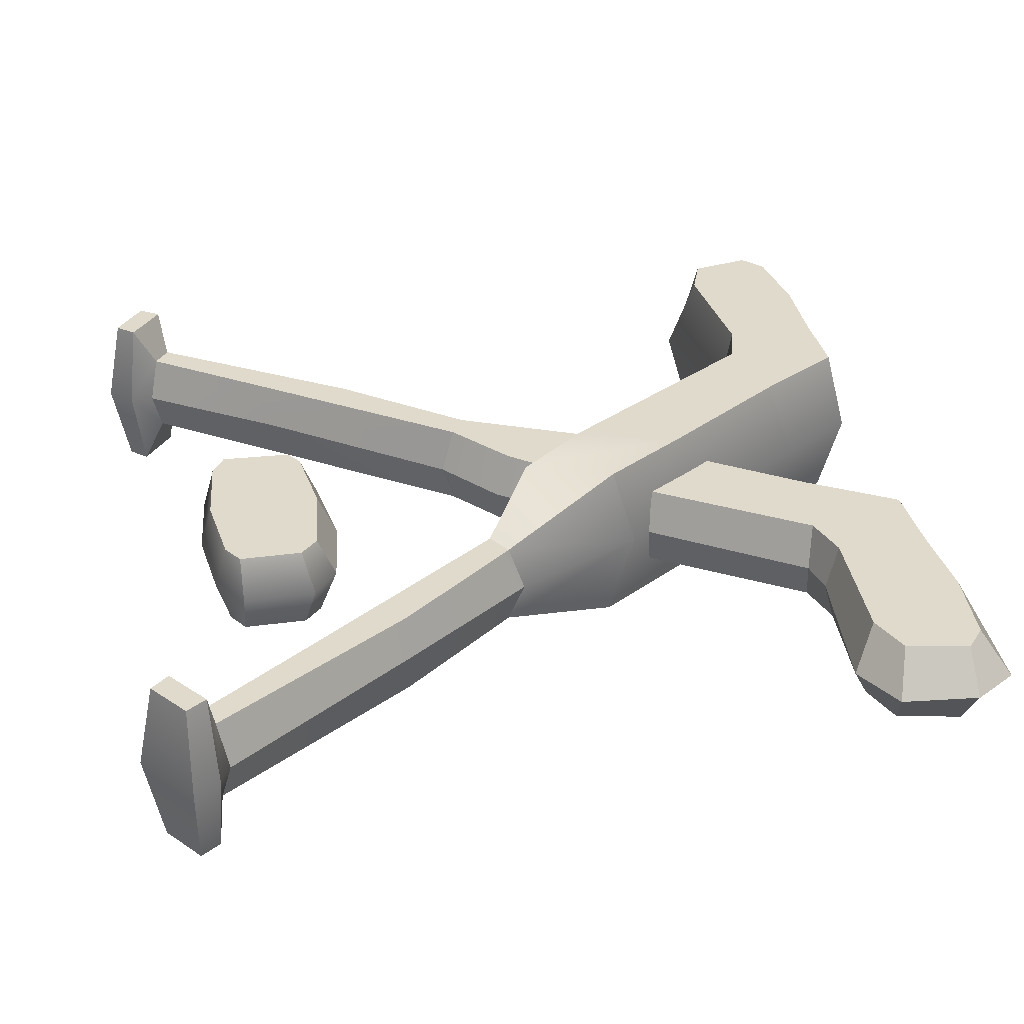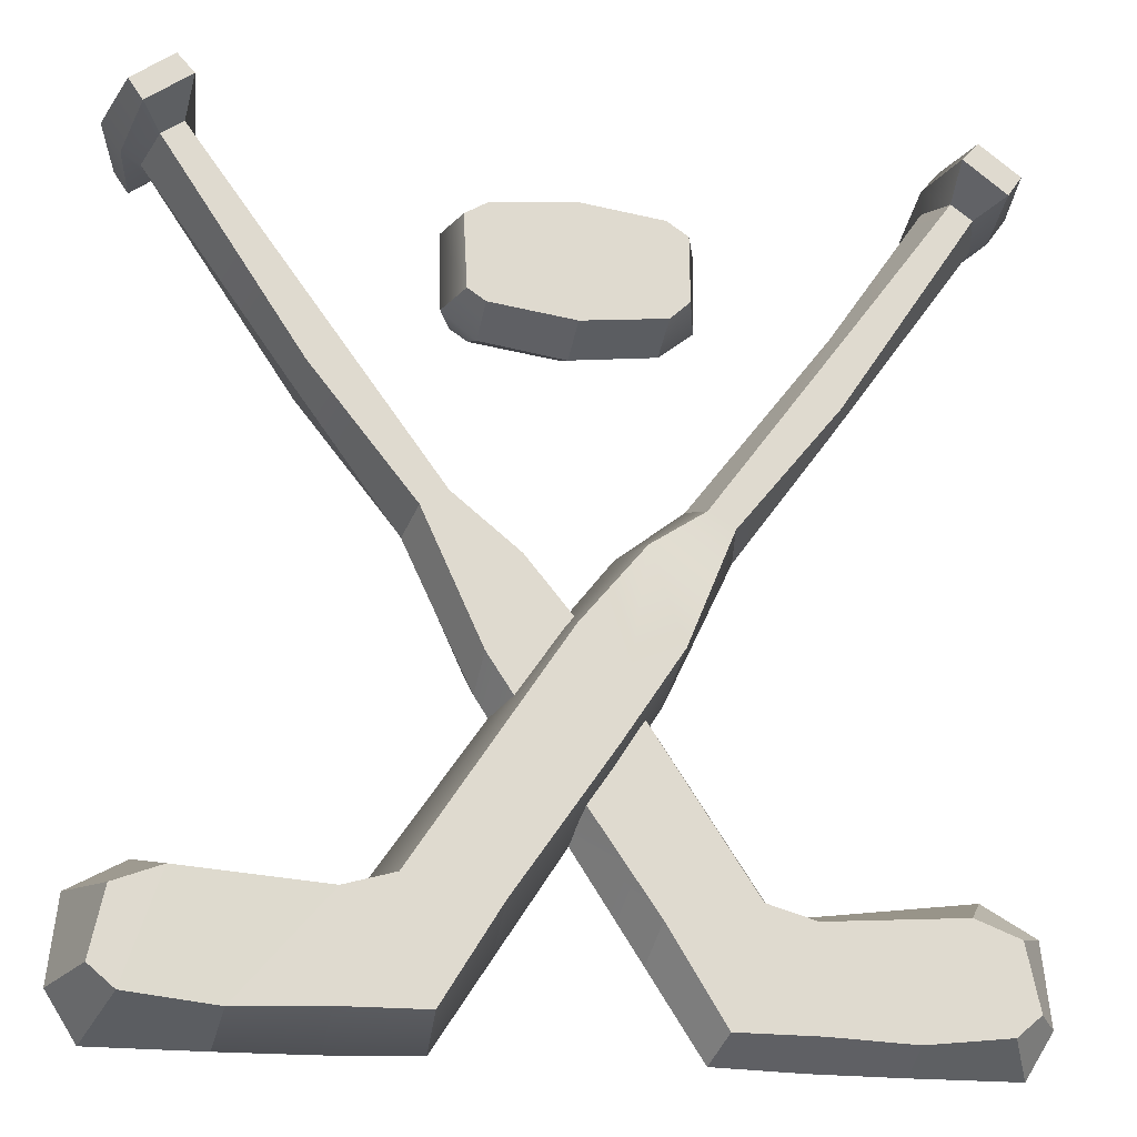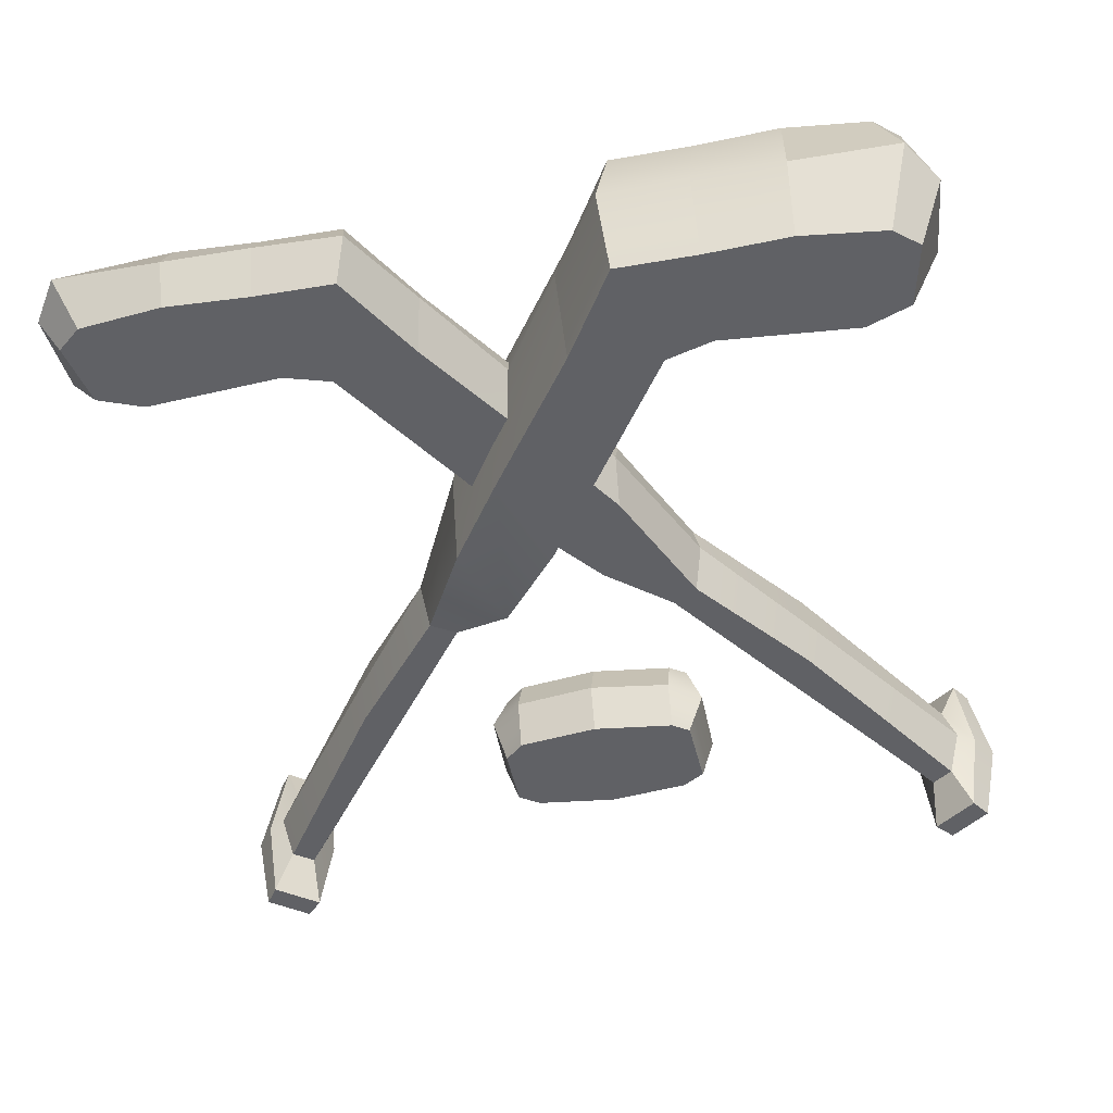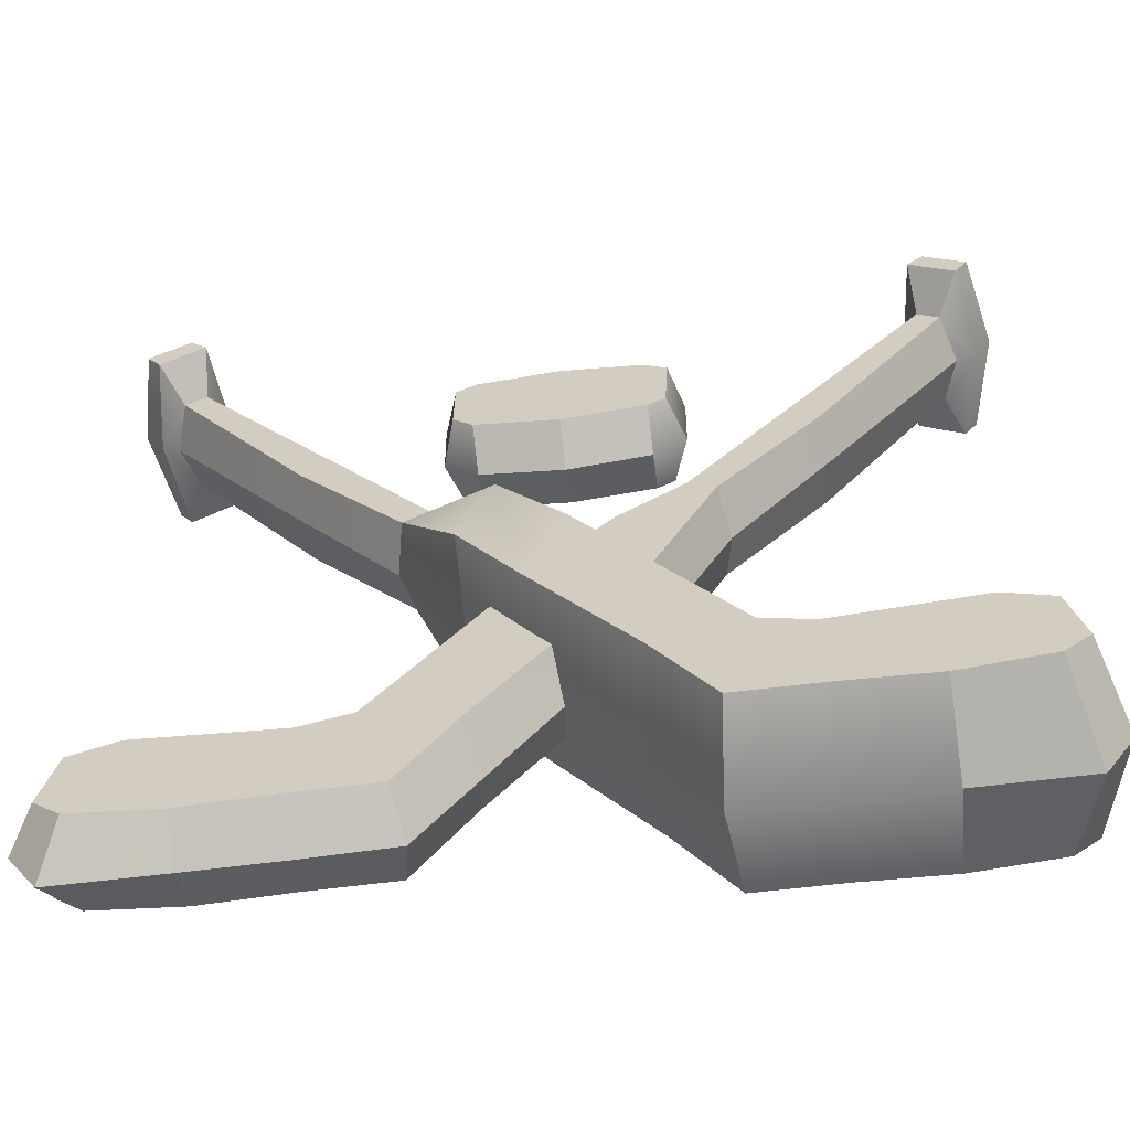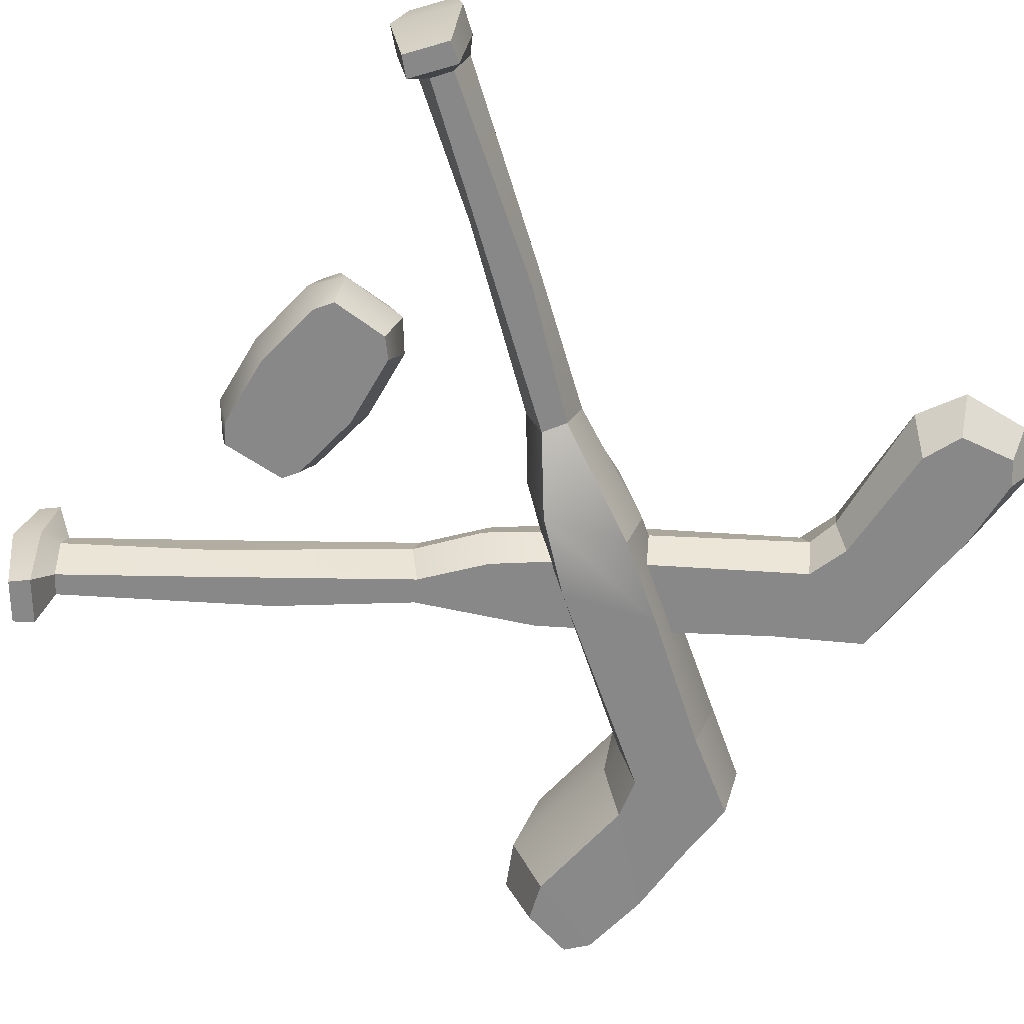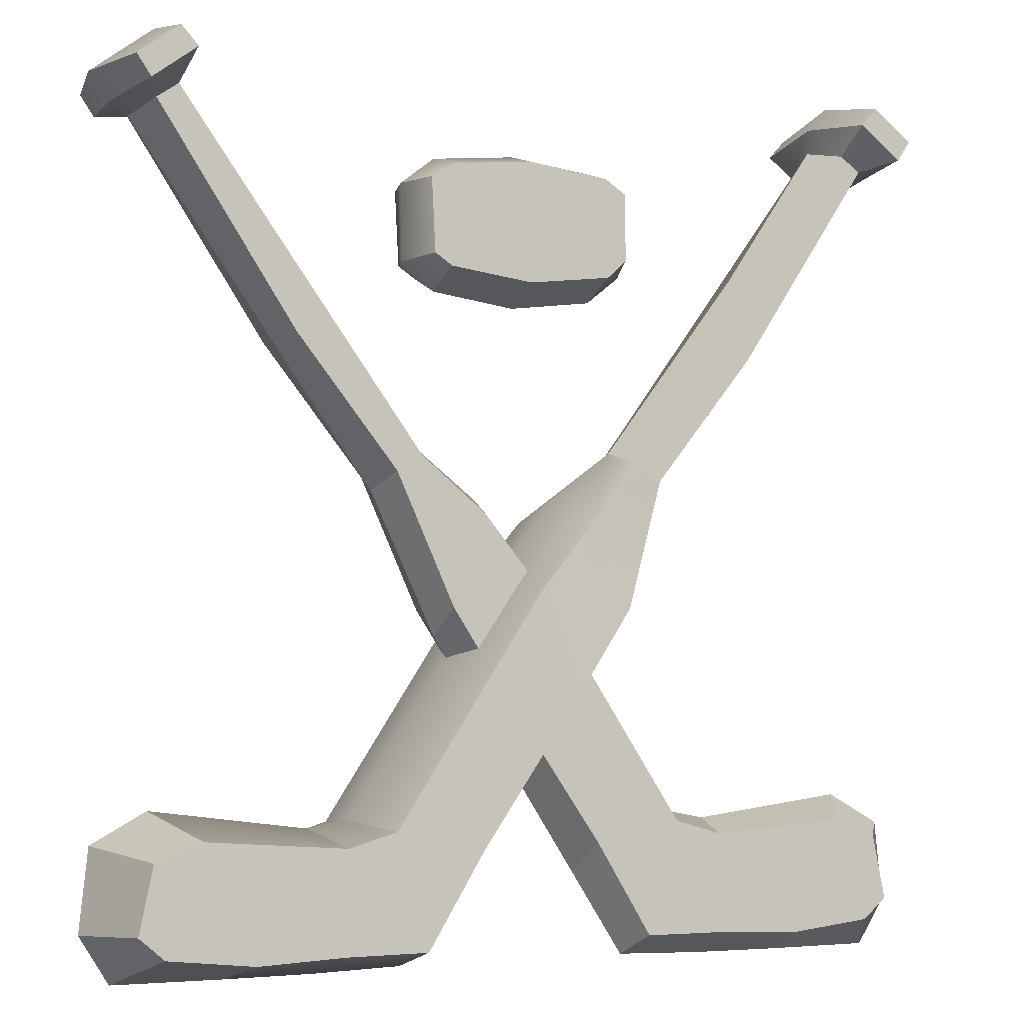
<metadata>
{"format":"obj","ext":"obj","renderer":"f3d","projection":"perspective","resolution":1024,"background":"white","views":[{"elev":32.5,"azim":-101.3,"up":"+Z"},{"elev":-19.9,"azim":167.2,"up":"+Y"},{"elev":-47.5,"azim":10.8,"up":"+Z"},{"elev":-63.1,"azim":7.2,"up":"+Y"},{"elev":-62.8,"azim":-127.3,"up":"+Z"},{"elev":-3.9,"azim":153.9,"up":"+Y"}]}
</metadata>
<code>
v -3.26 -14.44 2
v -7.221 -13.57 2
v 3.7 -4.26 2
v 6.359 1.521 2
v 5.195 2.215 2
v 17.13 16.46 2
v 16.18 17.13 2
v 17.99 16.75 4.001
v 16.01 18.22 4.001
v 18.61 17.66 4.001
v 16.76 19.03 4.001
v 10.97 7.209 2
v 12.51 12.12 2
v 2.233 -0.169 2
v 1.051 -8.245 2
v -0.5876 -3.567 2
v 3.759 -5.468 -0
v -2.989 -15.82 -0
v -7.973 -13.26 0
v 4.812 2.857 -0
v 6.742 0.8112 -0
v 15.59 17.58 0
v 17.73 16.01 -0
v 15.65 18.71 -0
v 18.56 16.52 0
v 16.63 19.82 0
v 19.43 17.72 0
v 11.26 6.972 -0
v 11.22 11.2 -0
v 1.831 0.5459 0
v 1.137 -9.505 -0
v -0.564 -2.493 0
v -5.793 -18.55 2
v -9.486 -18.57 2
v -5.403 -19.53 -0
v -9.36 -19.65 -0
v -9.626 -13.58 -0
v -9.381 -14.19 2
v -13.31 -18.75 2
v -13.38 -19.67 0
v -15.59 -13.74 2
v -17.13 -18.33 2
v -17.63 -14.52 2
v -18.24 -17.39 2
v -16.66 -12.68 0
v -18.18 -19.66 0
v -19.09 -14.02 -0
v -19.49 -17.6 0
v 3.199 -14.44 4.001
v 7.16 -13.57 4.001
v -3.76 -4.26 4.001
v -6.419 1.521 2
v -5.256 2.215 2
v -17.2 16.46 2
v -16.24 17.13 2
v -18.05 16.75 4.001
v -16.08 18.22 4.001
v -18.67 17.66 4.001
v -16.82 19.03 4.001
v -11.03 7.209 2
v -12.57 12.12 2
v -2.293 -0.169 4.001
v -1.112 -8.245 4.001
v 0.5272 -3.567 4.001
v -3.819 -5.468 0
v 2.929 -15.82 0
v 7.912 -13.26 -0
v -4.873 2.857 0
v -6.803 0.8112 0
v -15.65 17.58 -0
v -17.79 16.01 -0
v -15.71 18.71 -0
v -18.63 16.52 -0
v -16.69 19.82 0
v -19.49 17.72 0
v -11.32 6.972 -0
v -11.28 11.2 -0
v -1.891 0.5459 -0
v -1.197 -9.505 0
v 0.5036 -2.493 -0
v 5.733 -18.55 4.001
v 9.426 -18.57 4.001
v 5.342 -19.53 0
v 9.3 -19.65 -0
v 9.565 -13.58 -0
v 9.321 -14.19 4.001
v 13.25 -18.75 4.001
v 13.32 -19.67 -0
v 15.53 -13.74 4.043
v 17.07 -18.33 4.043
v 17.57 -14.52 4.043
v 18.18 -17.39 4.043
v 16.6 -12.68 0
v 18.12 -19.66 0
v 19.03 -14.02 0
v 19.43 -17.6 0
v 3.811 15.53 -0
v 0 15.95 0
v -3.811 15.53 -0
v -5.389 14.31 -0
v 5.389 14.31 -0
v -4.675 14.31 2
v 4.786 14.31 2
v -5.337 10.86 -0
v -3.811 9.636 -0
v -3.811 10.5 2
v -4.703 11.35 2
v -0 9.131 -0
v 0 10.02 2
v 3.811 9.636 -0
v 3.811 10.48 2
v 5.337 10.86 -0
v 4.609 11 2
v -3.491 13.39 2
v -3.713 14.93 2
v 0 12.97 2
v 0 15.37 2
v 3.491 13.39 2
v 3.713 14.97 2
v -3.26 -14.44 -2
v -7.221 -13.57 -2
v 3.7 -4.26 -2
v 6.359 1.521 -2
v 5.195 2.215 -2
v 17.13 16.46 -2
v 16.18 17.13 -2
v 17.99 16.75 -4.001
v 16.01 18.22 -4.001
v 18.61 17.66 -4.001
v 16.76 19.03 -4.001
v 10.97 7.209 -2
v 12.51 12.12 -2
v 2.233 -0.169 -2
v 1.051 -8.245 -2
v -0.5876 -3.567 -2
v -5.793 -18.55 -2
v -9.486 -18.57 -2
v -9.381 -14.19 -2
v -13.31 -18.75 -2
v -15.59 -13.74 -2
v -17.13 -18.33 -2
v -17.63 -14.52 -2
v -18.24 -17.39 -2
v 3.199 -14.44 -4.001
v 7.16 -13.57 -4.001
v -3.76 -4.26 -4.001
v -6.419 1.521 -2
v -5.256 2.215 -2
v -17.2 16.46 -2
v -16.24 17.13 -2
v -18.05 16.75 -4.001
v -16.08 18.22 -4.001
v -18.67 17.66 -4.001
v -16.82 19.03 -4.001
v -11.03 7.209 -2
v -12.57 12.12 -2
v -2.293 -0.169 -4.001
v -1.112 -8.245 -4.001
v 0.5272 -3.567 -4.001
v 5.733 -18.55 -4.001
v 9.426 -18.57 -4.001
v 9.321 -14.19 -4.001
v 13.25 -18.75 -4.001
v 15.53 -13.74 -4.043
v 17.07 -18.33 -4.043
v 17.57 -14.52 -4.043
v 18.18 -17.39 -4.043
v -4.675 14.31 -2
v 4.786 14.31 -2
v -3.811 10.5 -2
v -4.703 11.35 -2
v 0 10.02 -2
v 3.811 10.48 -2
v 4.609 11 -2
v -3.491 13.39 -2
v -3.713 14.93 -2
v 0 12.97 -2
v 0 15.37 -2
v 3.491 13.39 -2
v 3.713 14.97 -2
f 16 2 1 15
f 10 27 26 11
f 14 3 4 5
f 14 5 20 30
f 4 3 17 21
f 12 6 7 13
f 13 7 22 29
f 6 8 9 7
f 7 9 24 22
f 8 10 11 9
f 9 11 26 24
f 4 12 13 5
f 5 13 29 20
f 14 16 15 3
f 19 2 16 32
f 17 3 15 31
f 23 6 12 28
f 25 8 6 23
f 27 10 8 25
f 28 12 4 21
f 32 16 14 30
f 31 15 1 18
f 2 34 33 1
f 1 33 35 18
f 19 37 38 2
f 2 38 39 34
f 34 39 40 36
f 38 41 42 39
f 39 42 46 40
f 33 34 36 35
f 41 43 44 42
f 42 44 48 46
f 48 44 43 47
f 45 41 38 37
f 47 43 41 45
f 64 63 49 50
f 58 59 74 75
f 62 53 52 51
f 62 78 68 53
f 52 69 65 51
f 60 61 55 54
f 61 77 70 55
f 54 55 57 56
f 55 70 72 57
f 56 57 59 58
f 57 72 74 59
f 52 53 61 60
f 53 68 77 61
f 62 51 63 64
f 67 80 64 50
f 65 79 63 51
f 71 76 60 54
f 73 71 54 56
f 75 73 56 58
f 76 69 52 60
f 80 78 62 64
f 79 66 49 63
f 50 49 81 82
f 49 66 83 81
f 67 50 86 85
f 50 82 87 86
f 82 84 88 87
f 86 87 90 89
f 87 88 94 90
f 81 83 84 82
f 89 90 92 91
f 90 94 96 92
f 96 95 91 92
f 93 85 86 89
f 95 93 89 91
f 107 104 105 106
f 108 109 106 105
f 110 111 109 108
f 111 110 112 113
f 102 114 115
f 102 100 104 107
f 101 103 113 112
f 100 102 115 99
f 116 117 115 114
f 103 119 118
f 118 119 117 116
f 106 114 102 107
f 97 119 103 101
f 117 98 99 115
f 103 118 111 113
f 119 97 98 117
f 109 116 114 106
f 111 118 116 109
f 135 134 120 121
f 129 130 26 27
f 133 124 123 122
f 133 30 20 124
f 123 21 17 122
f 131 132 126 125
f 132 29 22 126
f 125 126 128 127
f 126 22 24 128
f 127 128 130 129
f 128 24 26 130
f 123 124 132 131
f 124 20 29 132
f 133 122 134 135
f 19 32 135 121
f 17 31 134 122
f 23 28 131 125
f 25 23 125 127
f 27 25 127 129
f 28 21 123 131
f 32 30 133 135
f 31 18 120 134
f 121 120 136 137
f 120 18 35 136
f 19 121 138 37
f 121 137 139 138
f 137 36 40 139
f 138 139 141 140
f 139 40 46 141
f 136 35 36 137
f 140 141 143 142
f 141 46 48 143
f 48 47 142 143
f 45 37 138 140
f 47 45 140 142
f 159 145 144 158
f 153 75 74 154
f 157 146 147 148
f 157 148 68 78
f 147 146 65 69
f 155 149 150 156
f 156 150 70 77
f 149 151 152 150
f 150 152 72 70
f 151 153 154 152
f 152 154 74 72
f 147 155 156 148
f 148 156 77 68
f 157 159 158 146
f 67 145 159 80
f 65 146 158 79
f 71 149 155 76
f 73 151 149 71
f 75 153 151 73
f 76 155 147 69
f 80 159 157 78
f 79 158 144 66
f 145 161 160 144
f 144 160 83 66
f 67 85 162 145
f 145 162 163 161
f 161 163 88 84
f 162 164 165 163
f 163 165 94 88
f 160 161 84 83
f 164 166 167 165
f 165 167 96 94
f 96 167 166 95
f 93 164 162 85
f 95 166 164 93
f 171 170 105 104
f 108 105 170 172
f 110 108 172 173
f 173 174 112 110
f 168 176 175
f 168 171 104 100
f 101 112 174 169
f 100 99 176 168
f 177 175 176 178
f 169 179 180
f 179 177 178 180
f 170 171 168 175
f 97 101 169 180
f 178 176 99 98
f 169 174 173 179
f 180 178 98 97
f 172 170 175 177
f 173 172 177 179

</code>
